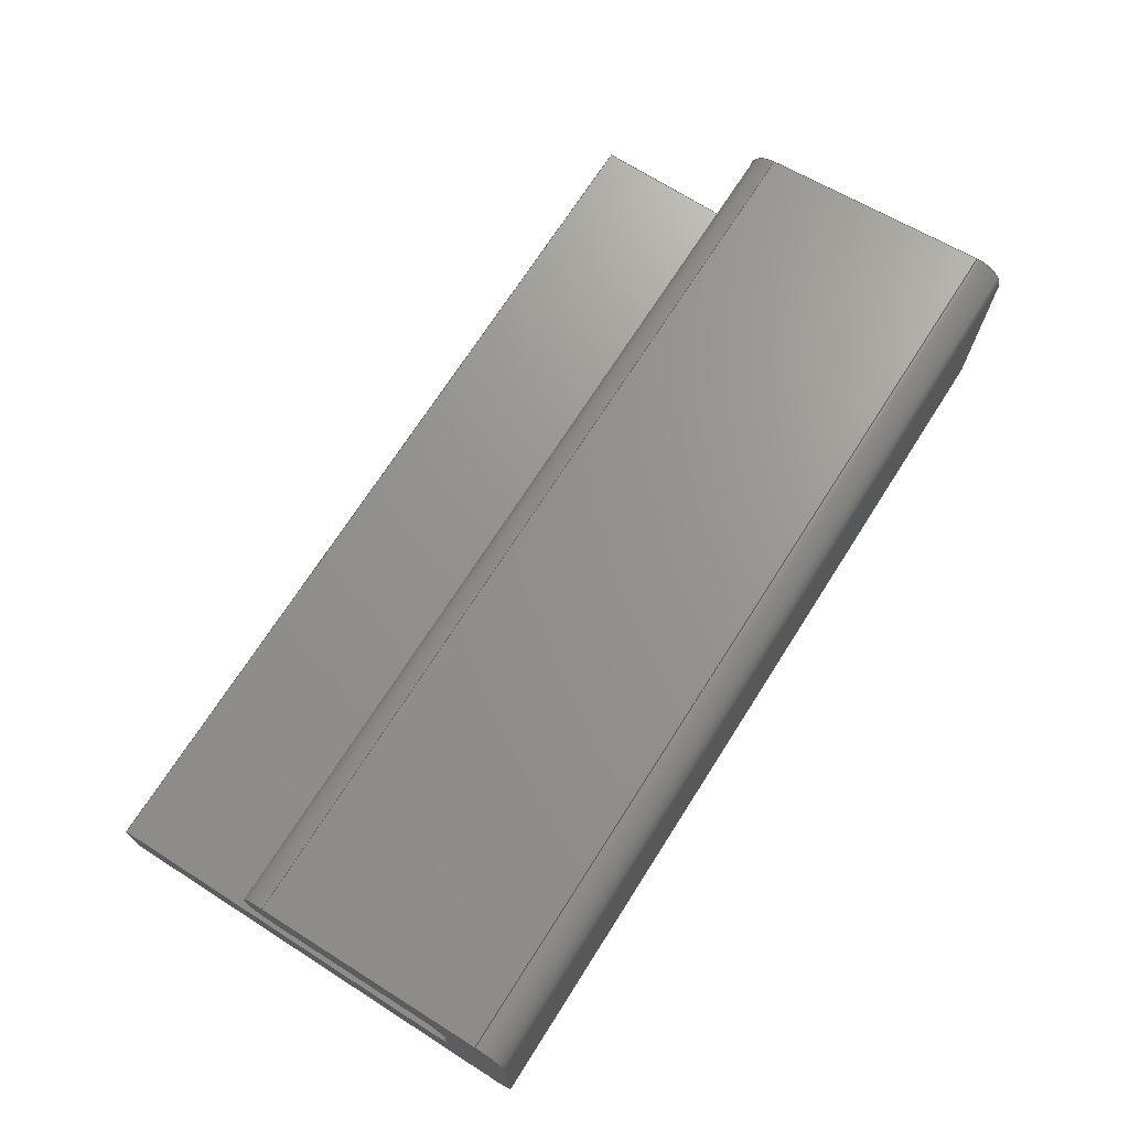
<metadata>
{"format":"step","ext":"step","renderer":"f3d","projection":"perspective","resolution":1024,"background":"white","views":[{"elev":70.9,"azim":-57.5,"up":"+Y"}]}
</metadata>
<code>
ISO-10303-21;
DATA;
#1=SHAPE_REPRESENTATION_RELATIONSHIP('','',#304,#2);
#2=ADVANCED_BREP_SHAPE_REPRESENTATION('',(#302),#510);
#3=CYLINDRICAL_SURFACE('',#328,0.001207);
#4=CYLINDRICAL_SURFACE('',#329,0.001207);
#5=CYLINDRICAL_SURFACE('',#330,0.001207);
#6=CYLINDRICAL_SURFACE('',#331,0.001207);
#7=CYLINDRICAL_SURFACE('',#332,0.001207);
#8=CYLINDRICAL_SURFACE('',#333,0.001207);
#9=CIRCLE('',#315,0.001207);
#10=CIRCLE('',#316,0.001207);
#11=CIRCLE('',#317,0.001207);
#12=CIRCLE('',#318,0.001207);
#13=CIRCLE('',#319,0.001207);
#14=CIRCLE('',#320,0.001207);
#15=CIRCLE('',#322,0.001207);
#16=CIRCLE('',#323,0.001207);
#17=CIRCLE('',#324,0.001207);
#18=CIRCLE('',#325,0.001207);
#19=CIRCLE('',#326,0.001207);
#20=CIRCLE('',#327,0.001207);
#21=ORIENTED_EDGE('',*,*,#105,.F.);
#22=ORIENTED_EDGE('',*,*,#106,.F.);
#23=ORIENTED_EDGE('',*,*,#107,.T.);
#24=ORIENTED_EDGE('',*,*,#108,.T.);
#25=ORIENTED_EDGE('',*,*,#109,.T.);
#26=ORIENTED_EDGE('',*,*,#110,.T.);
#27=ORIENTED_EDGE('',*,*,#111,.F.);
#28=ORIENTED_EDGE('',*,*,#106,.T.);
#29=ORIENTED_EDGE('',*,*,#112,.F.);
#30=ORIENTED_EDGE('',*,*,#113,.T.);
#31=ORIENTED_EDGE('',*,*,#114,.T.);
#32=ORIENTED_EDGE('',*,*,#115,.T.);
#33=ORIENTED_EDGE('',*,*,#116,.F.);
#34=ORIENTED_EDGE('',*,*,#117,.T.);
#35=ORIENTED_EDGE('',*,*,#118,.T.);
#36=ORIENTED_EDGE('',*,*,#119,.T.);
#37=ORIENTED_EDGE('',*,*,#120,.T.);
#38=ORIENTED_EDGE('',*,*,#121,.T.);
#39=ORIENTED_EDGE('',*,*,#122,.F.);
#40=ORIENTED_EDGE('',*,*,#123,.T.);
#41=ORIENTED_EDGE('',*,*,#124,.F.);
#42=ORIENTED_EDGE('',*,*,#125,.T.);
#43=ORIENTED_EDGE('',*,*,#126,.T.);
#44=ORIENTED_EDGE('',*,*,#127,.T.);
#45=ORIENTED_EDGE('',*,*,#128,.F.);
#46=ORIENTED_EDGE('',*,*,#129,.T.);
#47=ORIENTED_EDGE('',*,*,#130,.T.);
#48=ORIENTED_EDGE('',*,*,#131,.T.);
#49=ORIENTED_EDGE('',*,*,#132,.T.);
#50=ORIENTED_EDGE('',*,*,#133,.T.);
#51=ORIENTED_EDGE('',*,*,#134,.F.);
#52=ORIENTED_EDGE('',*,*,#108,.F.);
#53=ORIENTED_EDGE('',*,*,#122,.T.);
#54=ORIENTED_EDGE('',*,*,#135,.T.);
#55=ORIENTED_EDGE('',*,*,#124,.T.);
#56=ORIENTED_EDGE('',*,*,#136,.T.);
#57=ORIENTED_EDGE('',*,*,#130,.F.);
#58=ORIENTED_EDGE('',*,*,#137,.T.);
#59=ORIENTED_EDGE('',*,*,#132,.F.);
#60=ORIENTED_EDGE('',*,*,#107,.F.);
#61=ORIENTED_EDGE('',*,*,#111,.T.);
#62=ORIENTED_EDGE('',*,*,#138,.T.);
#63=ORIENTED_EDGE('',*,*,#112,.T.);
#64=ORIENTED_EDGE('',*,*,#139,.T.);
#65=ORIENTED_EDGE('',*,*,#116,.T.);
#66=ORIENTED_EDGE('',*,*,#140,.T.);
#67=ORIENTED_EDGE('',*,*,#126,.F.);
#68=ORIENTED_EDGE('',*,*,#141,.T.);
#69=ORIENTED_EDGE('',*,*,#120,.F.);
#70=ORIENTED_EDGE('',*,*,#142,.T.);
#71=ORIENTED_EDGE('',*,*,#118,.F.);
#72=ORIENTED_EDGE('',*,*,#143,.T.);
#73=ORIENTED_EDGE('',*,*,#114,.F.);
#74=ORIENTED_EDGE('',*,*,#144,.T.);
#75=ORIENTED_EDGE('',*,*,#109,.F.);
#76=ORIENTED_EDGE('',*,*,#105,.T.);
#77=ORIENTED_EDGE('',*,*,#134,.T.);
#78=ORIENTED_EDGE('',*,*,#145,.T.);
#79=ORIENTED_EDGE('',*,*,#128,.T.);
#80=ORIENTED_EDGE('',*,*,#146,.T.);
#81=ORIENTED_EDGE('',*,*,#135,.F.);
#82=ORIENTED_EDGE('',*,*,#121,.F.);
#83=ORIENTED_EDGE('',*,*,#141,.F.);
#84=ORIENTED_EDGE('',*,*,#125,.F.);
#85=ORIENTED_EDGE('',*,*,#138,.F.);
#86=ORIENTED_EDGE('',*,*,#110,.F.);
#87=ORIENTED_EDGE('',*,*,#144,.F.);
#88=ORIENTED_EDGE('',*,*,#113,.F.);
#89=ORIENTED_EDGE('',*,*,#139,.F.);
#90=ORIENTED_EDGE('',*,*,#115,.F.);
#91=ORIENTED_EDGE('',*,*,#143,.F.);
#92=ORIENTED_EDGE('',*,*,#117,.F.);
#93=ORIENTED_EDGE('',*,*,#137,.F.);
#94=ORIENTED_EDGE('',*,*,#129,.F.);
#95=ORIENTED_EDGE('',*,*,#145,.F.);
#96=ORIENTED_EDGE('',*,*,#133,.F.);
#97=ORIENTED_EDGE('',*,*,#136,.F.);
#98=ORIENTED_EDGE('',*,*,#127,.F.);
#99=ORIENTED_EDGE('',*,*,#146,.F.);
#100=ORIENTED_EDGE('',*,*,#131,.F.);
#101=ORIENTED_EDGE('',*,*,#140,.F.);
#102=ORIENTED_EDGE('',*,*,#119,.F.);
#103=ORIENTED_EDGE('',*,*,#142,.F.);
#104=ORIENTED_EDGE('',*,*,#123,.F.);
#105=EDGE_CURVE('',#147,#148,#175,.T.);
#106=EDGE_CURVE('',#149,#147,#176,.T.);
#107=EDGE_CURVE('',#149,#150,#177,.T.);
#108=EDGE_CURVE('',#150,#148,#178,.T.);
#109=EDGE_CURVE('',#147,#151,#179,.T.);
#110=EDGE_CURVE('',#151,#152,#180,.F.);
#111=EDGE_CURVE('',#149,#152,#181,.T.);
#112=EDGE_CURVE('',#153,#154,#182,.T.);
#113=EDGE_CURVE('',#153,#155,#183,.T.);
#114=EDGE_CURVE('',#155,#156,#184,.T.);
#115=EDGE_CURVE('',#156,#154,#185,.F.);
#116=EDGE_CURVE('',#157,#158,#186,.T.);
#117=EDGE_CURVE('',#157,#159,#187,.T.);
#118=EDGE_CURVE('',#159,#160,#188,.T.);
#119=EDGE_CURVE('',#160,#158,#189,.F.);
#120=EDGE_CURVE('',#161,#162,#190,.T.);
#121=EDGE_CURVE('',#162,#163,#191,.F.);
#122=EDGE_CURVE('',#164,#163,#192,.T.);
#123=EDGE_CURVE('',#164,#161,#193,.T.);
#124=EDGE_CURVE('',#165,#166,#194,.T.);
#125=EDGE_CURVE('',#165,#167,#195,.T.);
#126=EDGE_CURVE('',#167,#168,#196,.T.);
#127=EDGE_CURVE('',#168,#166,#197,.F.);
#128=EDGE_CURVE('',#169,#170,#198,.T.);
#129=EDGE_CURVE('',#169,#171,#199,.F.);
#130=EDGE_CURVE('',#171,#172,#200,.T.);
#131=EDGE_CURVE('',#172,#170,#201,.T.);
#132=EDGE_CURVE('',#150,#173,#202,.T.);
#133=EDGE_CURVE('',#173,#174,#203,.T.);
#134=EDGE_CURVE('',#148,#174,#204,.T.);
#135=EDGE_CURVE('',#163,#165,#9,.T.);
#136=EDGE_CURVE('',#166,#172,#10,.T.);
#137=EDGE_CURVE('',#171,#173,#11,.T.);
#138=EDGE_CURVE('',#152,#153,#12,.F.);
#139=EDGE_CURVE('',#154,#157,#13,.F.);
#140=EDGE_CURVE('',#158,#164,#14,.T.);
#141=EDGE_CURVE('',#167,#162,#15,.F.);
#142=EDGE_CURVE('',#161,#160,#16,.F.);
#143=EDGE_CURVE('',#159,#156,#17,.T.);
#144=EDGE_CURVE('',#155,#151,#18,.T.);
#145=EDGE_CURVE('',#174,#169,#19,.F.);
#146=EDGE_CURVE('',#170,#168,#20,.F.);
#147=VERTEX_POINT('',#425);
#148=VERTEX_POINT('',#426);
#149=VERTEX_POINT('',#428);
#150=VERTEX_POINT('',#430);
#151=VERTEX_POINT('',#434);
#152=VERTEX_POINT('',#436);
#153=VERTEX_POINT('',#440);
#154=VERTEX_POINT('',#441);
#155=VERTEX_POINT('',#443);
#156=VERTEX_POINT('',#445);
#157=VERTEX_POINT('',#449);
#158=VERTEX_POINT('',#450);
#159=VERTEX_POINT('',#452);
#160=VERTEX_POINT('',#454);
#161=VERTEX_POINT('',#458);
#162=VERTEX_POINT('',#459);
#163=VERTEX_POINT('',#461);
#164=VERTEX_POINT('',#463);
#165=VERTEX_POINT('',#467);
#166=VERTEX_POINT('',#468);
#167=VERTEX_POINT('',#470);
#168=VERTEX_POINT('',#472);
#169=VERTEX_POINT('',#476);
#170=VERTEX_POINT('',#477);
#171=VERTEX_POINT('',#479);
#172=VERTEX_POINT('',#481);
#173=VERTEX_POINT('',#485);
#174=VERTEX_POINT('',#487);
#175=LINE('',#424,#205);
#176=LINE('',#427,#206);
#177=LINE('',#429,#207);
#178=LINE('',#431,#208);
#179=LINE('',#433,#209);
#180=LINE('',#435,#210);
#181=LINE('',#437,#211);
#182=LINE('',#439,#212);
#183=LINE('',#442,#213);
#184=LINE('',#444,#214);
#185=LINE('',#446,#215);
#186=LINE('',#448,#216);
#187=LINE('',#451,#217);
#188=LINE('',#453,#218);
#189=LINE('',#455,#219);
#190=LINE('',#457,#220);
#191=LINE('',#460,#221);
#192=LINE('',#462,#222);
#193=LINE('',#464,#223);
#194=LINE('',#466,#224);
#195=LINE('',#469,#225);
#196=LINE('',#471,#226);
#197=LINE('',#473,#227);
#198=LINE('',#475,#228);
#199=LINE('',#478,#229);
#200=LINE('',#480,#230);
#201=LINE('',#482,#231);
#202=LINE('',#484,#232);
#203=LINE('',#486,#233);
#204=LINE('',#488,#234);
#205=VECTOR('',#338,1);
#206=VECTOR('',#339,1);
#207=VECTOR('',#340,1);
#208=VECTOR('',#341,1);
#209=VECTOR('',#344,1);
#210=VECTOR('',#345,1);
#211=VECTOR('',#346,1);
#212=VECTOR('',#349,1);
#213=VECTOR('',#350,1);
#214=VECTOR('',#351,1);
#215=VECTOR('',#352,1);
#216=VECTOR('',#355,1);
#217=VECTOR('',#356,1);
#218=VECTOR('',#357,1);
#219=VECTOR('',#358,1);
#220=VECTOR('',#361,1);
#221=VECTOR('',#362,1);
#222=VECTOR('',#363,1);
#223=VECTOR('',#364,1);
#224=VECTOR('',#367,1);
#225=VECTOR('',#368,1);
#226=VECTOR('',#369,1);
#227=VECTOR('',#370,1);
#228=VECTOR('',#373,1);
#229=VECTOR('',#374,1);
#230=VECTOR('',#375,1);
#231=VECTOR('',#376,1);
#232=VECTOR('',#379,1);
#233=VECTOR('',#380,1);
#234=VECTOR('',#381,1);
#235=EDGE_LOOP('',(#21,#22,#23,#24));
#236=EDGE_LOOP('',(#25,#26,#27,#28));
#237=EDGE_LOOP('',(#29,#30,#31,#32));
#238=EDGE_LOOP('',(#33,#34,#35,#36));
#239=EDGE_LOOP('',(#37,#38,#39,#40));
#240=EDGE_LOOP('',(#41,#42,#43,#44));
#241=EDGE_LOOP('',(#45,#46,#47,#48));
#242=EDGE_LOOP('',(#49,#50,#51,#52));
#243=EDGE_LOOP('',(#53,#54,#55,#56,#57,#58,#59,#60,#61,#62,#63,#64,#65,
#66));
#244=EDGE_LOOP('',(#67,#68,#69,#70,#71,#72,#73,#74,#75,#76,#77,#78,#79,
#80));
#245=EDGE_LOOP('',(#81,#82,#83,#84));
#246=EDGE_LOOP('',(#85,#86,#87,#88));
#247=EDGE_LOOP('',(#89,#90,#91,#92));
#248=EDGE_LOOP('',(#93,#94,#95,#96));
#249=EDGE_LOOP('',(#97,#98,#99,#100));
#250=EDGE_LOOP('',(#101,#102,#103,#104));
#251=FACE_BOUND('',#235,.T.);
#252=FACE_BOUND('',#236,.T.);
#253=FACE_BOUND('',#237,.T.);
#254=FACE_BOUND('',#238,.T.);
#255=FACE_BOUND('',#239,.T.);
#256=FACE_BOUND('',#240,.T.);
#257=FACE_BOUND('',#241,.T.);
#258=FACE_BOUND('',#242,.T.);
#259=FACE_BOUND('',#243,.T.);
#260=FACE_BOUND('',#244,.T.);
#261=FACE_BOUND('',#245,.T.);
#262=FACE_BOUND('',#246,.T.);
#263=FACE_BOUND('',#247,.T.);
#264=FACE_BOUND('',#248,.T.);
#265=FACE_BOUND('',#249,.T.);
#266=FACE_BOUND('',#250,.T.);
#267=PLANE('',#306);
#268=PLANE('',#307);
#269=PLANE('',#308);
#270=PLANE('',#309);
#271=PLANE('',#310);
#272=PLANE('',#311);
#273=PLANE('',#312);
#274=PLANE('',#313);
#275=PLANE('',#314);
#276=PLANE('',#321);
#277=ADVANCED_FACE('',(#251),#267,.T.);
#278=ADVANCED_FACE('',(#252),#268,.F.);
#279=ADVANCED_FACE('',(#253),#269,.F.);
#280=ADVANCED_FACE('',(#254),#270,.F.);
#281=ADVANCED_FACE('',(#255),#271,.F.);
#282=ADVANCED_FACE('',(#256),#272,.F.);
#283=ADVANCED_FACE('',(#257),#273,.T.);
#284=ADVANCED_FACE('',(#258),#274,.T.);
#285=ADVANCED_FACE('',(#259),#275,.T.);
#286=ADVANCED_FACE('',(#260),#276,.F.);
#287=ADVANCED_FACE('',(#261),#3,.T.);
#288=ADVANCED_FACE('',(#262),#4,.F.);
#289=ADVANCED_FACE('',(#263),#5,.F.);
#290=ADVANCED_FACE('',(#264),#6,.T.);
#291=ADVANCED_FACE('',(#265),#7,.T.);
#292=ADVANCED_FACE('',(#266),#8,.T.);
#293=CLOSED_SHELL('',(#277,#278,#279,#280,#281,#282,#283,#284,#285,#286,
#287,#288,#289,#290,#291,#292));
#294=STYLED_ITEM('',(#295),#302);
#295=PRESENTATION_STYLE_ASSIGNMENT((#296));
#296=SURFACE_STYLE_USAGE(.BOTH.,#297);
#297=SURFACE_SIDE_STYLE('',(#298));
#298=SURFACE_STYLE_FILL_AREA(#299);
#299=FILL_AREA_STYLE('',(#300));
#300=FILL_AREA_STYLE_COLOUR('',#301);
#301=COLOUR_RGB('',0.6157,0.8118,0.9294);
#302=MANIFOLD_SOLID_BREP('Part 1',#293);
#303=SHAPE_DEFINITION_REPRESENTATION(#515,#304);
#304=SHAPE_REPRESENTATION('Part 1',(#305),#510);
#305=AXIS2_PLACEMENT_3D('',#422,#334,#335);
#306=AXIS2_PLACEMENT_3D('',#423,#336,#337);
#307=AXIS2_PLACEMENT_3D('',#432,#342,#343);
#308=AXIS2_PLACEMENT_3D('',#438,#347,#348);
#309=AXIS2_PLACEMENT_3D('',#447,#353,#354);
#310=AXIS2_PLACEMENT_3D('',#456,#359,#360);
#311=AXIS2_PLACEMENT_3D('',#465,#365,#366);
#312=AXIS2_PLACEMENT_3D('',#474,#371,#372);
#313=AXIS2_PLACEMENT_3D('',#483,#377,#378);
#314=AXIS2_PLACEMENT_3D('',#489,#382,#383);
#315=AXIS2_PLACEMENT_3D('',#490,#384,#385);
#316=AXIS2_PLACEMENT_3D('',#491,#386,#387);
#317=AXIS2_PLACEMENT_3D('',#492,#388,#389);
#318=AXIS2_PLACEMENT_3D('',#493,#390,#391);
#319=AXIS2_PLACEMENT_3D('',#494,#392,#393);
#320=AXIS2_PLACEMENT_3D('',#495,#394,#395);
#321=AXIS2_PLACEMENT_3D('',#496,#396,#397);
#322=AXIS2_PLACEMENT_3D('',#497,#398,#399);
#323=AXIS2_PLACEMENT_3D('',#498,#400,#401);
#324=AXIS2_PLACEMENT_3D('',#499,#402,#403);
#325=AXIS2_PLACEMENT_3D('',#500,#404,#405);
#326=AXIS2_PLACEMENT_3D('',#501,#406,#407);
#327=AXIS2_PLACEMENT_3D('',#502,#408,#409);
#328=AXIS2_PLACEMENT_3D('',#503,#410,#411);
#329=AXIS2_PLACEMENT_3D('',#504,#412,#413);
#330=AXIS2_PLACEMENT_3D('',#505,#414,#415);
#331=AXIS2_PLACEMENT_3D('',#506,#416,#417);
#332=AXIS2_PLACEMENT_3D('',#507,#418,#419);
#333=AXIS2_PLACEMENT_3D('',#508,#420,#421);
#334=DIRECTION('',(0,0,1));
#335=DIRECTION('',(1,0,0));
#336=DIRECTION('',(0,0,-1));
#337=DIRECTION('',(-1,0,0));
#338=DIRECTION('',(0,-1,0));
#339=DIRECTION('',(-1,0,0));
#340=DIRECTION('',(0,-1,0));
#341=DIRECTION('',(-1,0,0));
#342=DIRECTION('',(0,-1,0));
#343=DIRECTION('',(0,0,-1));
#344=DIRECTION('',(0,0,1));
#345=DIRECTION('',(-1,0,0));
#346=DIRECTION('',(0,0,1));
#347=DIRECTION('',(0,0,1));
#348=DIRECTION('',(1,0,0));
#349=DIRECTION('',(0,1,0));
#350=DIRECTION('',(-1,0,0));
#351=DIRECTION('',(0,1,0));
#352=DIRECTION('',(-1,0,0));
#353=DIRECTION('',(0,0.9944,-0.106));
#354=DIRECTION('',(0,0.106,0.9944));
#355=DIRECTION('',(0,-0.106,-0.9944));
#356=DIRECTION('',(-1,0,0));
#357=DIRECTION('',(0,-0.106,-0.9944));
#358=DIRECTION('',(-1,0,0));
#359=DIRECTION('',(0,0.106,0.9944));
#360=DIRECTION('',(0,-0.9944,0.106));
#361=DIRECTION('',(0,0.9944,-0.106));
#362=DIRECTION('',(-1,0,0));
#363=DIRECTION('',(0,0.9944,-0.106));
#364=DIRECTION('',(-1,0,0));
#365=DIRECTION('',(0,-0.9944,0.106));
#366=DIRECTION('',(0,-0.106,-0.9944));
#367=DIRECTION('',(0,0.106,0.9944));
#368=DIRECTION('',(-1,0,0));
#369=DIRECTION('',(0,0.106,0.9944));
#370=DIRECTION('',(-1,0,0));
#371=DIRECTION('',(0,0,1));
#372=DIRECTION('',(1,0,0));
#373=DIRECTION('',(0,1,0));
#374=DIRECTION('',(-1,0,0));
#375=DIRECTION('',(0,1,0));
#376=DIRECTION('',(-1,0,0));
#377=DIRECTION('',(0,-1,0));
#378=DIRECTION('',(0,0,-1));
#379=DIRECTION('',(0,0,1));
#380=DIRECTION('',(-1,0,0));
#381=DIRECTION('',(0,0,1));
#382=DIRECTION('',(1,0,0));
#383=DIRECTION('',(0,1,0));
#384=DIRECTION('',(1,0,0));
#385=DIRECTION('',(0,0,-1));
#386=DIRECTION('',(1,0,0));
#387=DIRECTION('',(0,0,-1));
#388=DIRECTION('',(1,0,0));
#389=DIRECTION('',(0,0,-1));
#390=DIRECTION('',(1,0,0));
#391=DIRECTION('',(0,0,-1));
#392=DIRECTION('',(1,0,0));
#393=DIRECTION('',(0,0,-1));
#394=DIRECTION('',(1,0,0));
#395=DIRECTION('',(0,0,-1));
#396=DIRECTION('',(1,0,0));
#397=DIRECTION('',(0,1,0));
#398=DIRECTION('',(1,0,0));
#399=DIRECTION('',(0,0,-1));
#400=DIRECTION('',(1,0,0));
#401=DIRECTION('',(0,0,-1));
#402=DIRECTION('',(1,0,0));
#403=DIRECTION('',(0,0,-1));
#404=DIRECTION('',(1,0,0));
#405=DIRECTION('',(0,0,-1));
#406=DIRECTION('',(1,0,0));
#407=DIRECTION('',(0,0,-1));
#408=DIRECTION('',(1,0,0));
#409=DIRECTION('',(0,0,-1));
#410=DIRECTION('',(-1,0,0));
#411=DIRECTION('',(0,0,1));
#412=DIRECTION('',(1,0,0));
#413=DIRECTION('',(0,0,-1));
#414=DIRECTION('',(1,0,0));
#415=DIRECTION('',(0,0,-1));
#416=DIRECTION('',(-1,0,0));
#417=DIRECTION('',(0,0,1));
#418=DIRECTION('',(1,0,0));
#419=DIRECTION('',(0,0,-1));
#420=DIRECTION('',(-1,0,0));
#421=DIRECTION('',(0,0,1));
#422=CARTESIAN_POINT('',(0,0,0));
#423=CARTESIAN_POINT('',(0.04,-0.0015,0));
#424=CARTESIAN_POINT('',(0,-0.0015,0));
#425=CARTESIAN_POINT('',(0,0,0));
#426=CARTESIAN_POINT('',(0,-0.003,0));
#427=CARTESIAN_POINT('',(0.04,0,0));
#428=CARTESIAN_POINT('',(0.04,0,0));
#429=CARTESIAN_POINT('',(0.04,-0.0015,0));
#430=CARTESIAN_POINT('',(0.04,-0.003,0));
#431=CARTESIAN_POINT('',(0.04,-0.003,0));
#432=CARTESIAN_POINT('',(0.04,0,0.0085));
#433=CARTESIAN_POINT('',(0,0,0.0085));
#434=CARTESIAN_POINT('',(0,0,0.01579));
#435=CARTESIAN_POINT('',(0.04,0,0.01579));
#436=CARTESIAN_POINT('',(0.04,0,0.01579));
#437=CARTESIAN_POINT('',(0.04,0,0.0085));
#438=CARTESIAN_POINT('',(0.04,0.0025,0.017));
#439=CARTESIAN_POINT('',(0.04,0.0025,0.017));
#440=CARTESIAN_POINT('',(0.04,0.001207,0.017));
#441=CARTESIAN_POINT('',(0.04,0.003657,0.017));
#442=CARTESIAN_POINT('',(0,0.001207,0.017));
#443=CARTESIAN_POINT('',(0,0.001207,0.017));
#444=CARTESIAN_POINT('',(0,0.0025,0.017));
#445=CARTESIAN_POINT('',(0,0.003657,0.017));
#446=CARTESIAN_POINT('',(0.04,0.003657,0.017));
#447=CARTESIAN_POINT('',(0.04,0.0045,0.01231));
#448=CARTESIAN_POINT('',(0.04,0.0045,0.01231));
#449=CARTESIAN_POINT('',(0.04,0.004858,0.01566));
#450=CARTESIAN_POINT('',(0.04,0.004128,0.00882));
#451=CARTESIAN_POINT('',(0,0.004858,0.01566));
#452=CARTESIAN_POINT('',(0,0.004858,0.01566));
#453=CARTESIAN_POINT('',(0,0.0045,0.01231));
#454=CARTESIAN_POINT('',(0,0.004128,0.00882));
#455=CARTESIAN_POINT('',(0.04,0.004128,0.00882));
#456=CARTESIAN_POINT('',(0.04,0.005492,0.007461));
#457=CARTESIAN_POINT('',(0,0.005492,0.007461));
#458=CARTESIAN_POINT('',(0,0.0052,0.007492));
#459=CARTESIAN_POINT('',(0,0.005783,0.00743));
#460=CARTESIAN_POINT('',(0.04,0.005783,0.00743));
#461=CARTESIAN_POINT('',(0.04,0.005783,0.00743));
#462=CARTESIAN_POINT('',(0.04,0.005492,0.007461));
#463=CARTESIAN_POINT('',(0.04,0.0052,0.007492));
#464=CARTESIAN_POINT('',(0.04,0.0052,0.007492));
#465=CARTESIAN_POINT('',(0.04,0.00766,0.01365));
#466=CARTESIAN_POINT('',(0.04,0.00766,0.01365));
#467=CARTESIAN_POINT('',(0.04,0.007111,0.008502));
#468=CARTESIAN_POINT('',(0.04,0.008194,0.01866));
#469=CARTESIAN_POINT('',(0.04,0.007111,0.008502));
#470=CARTESIAN_POINT('',(0,0.007111,0.008502));
#471=CARTESIAN_POINT('',(0,0.00766,0.01365));
#472=CARTESIAN_POINT('',(0,0.008194,0.01866));
#473=CARTESIAN_POINT('',(0.04,0.008194,0.01866));
#474=CARTESIAN_POINT('',(0.04,0.002668,0.02));
#475=CARTESIAN_POINT('',(0,0.002668,0.02));
#476=CARTESIAN_POINT('',(0,-0.001793,0.02));
#477=CARTESIAN_POINT('',(0,0.006994,0.02));
#478=CARTESIAN_POINT('',(0.04,-0.001793,0.02));
#479=CARTESIAN_POINT('',(0.04,-0.001793,0.02));
#480=CARTESIAN_POINT('',(0.04,0.002668,0.02));
#481=CARTESIAN_POINT('',(0.04,0.006994,0.02));
#482=CARTESIAN_POINT('',(0,0.006994,0.02));
#483=CARTESIAN_POINT('',(0.04,-0.003,0.01));
#484=CARTESIAN_POINT('',(0.04,-0.003,0.01));
#485=CARTESIAN_POINT('',(0.04,-0.003,0.01879));
#486=CARTESIAN_POINT('',(0.04,-0.003,0.01879));
#487=CARTESIAN_POINT('',(0,-0.003,0.01879));
#488=CARTESIAN_POINT('',(0,-0.003,0.01));
#489=CARTESIAN_POINT('',(0.04,0.002668,0.01));
#490=CARTESIAN_POINT('',(0.04,0.005911,0.00863));
#491=CARTESIAN_POINT('',(0.04,0.006994,0.01879));
#492=CARTESIAN_POINT('',(0.04,-0.001793,0.01879));
#493=CARTESIAN_POINT('',(0.04,0.001207,0.01579));
#494=CARTESIAN_POINT('',(0.04,0.003657,0.01579));
#495=CARTESIAN_POINT('',(0.04,0.005328,0.008692));
#496=CARTESIAN_POINT('',(0,0.002668,0.01));
#497=CARTESIAN_POINT('',(0,0.005911,0.00863));
#498=CARTESIAN_POINT('',(0,0.005328,0.008692));
#499=CARTESIAN_POINT('',(0,0.003657,0.01579));
#500=CARTESIAN_POINT('',(0,0.001207,0.01579));
#501=CARTESIAN_POINT('',(0,-0.001793,0.01879));
#502=CARTESIAN_POINT('',(0,0.006994,0.01879));
#503=CARTESIAN_POINT('',(0.04,0.005911,0.00863));
#504=CARTESIAN_POINT('',(0.04,0.001207,0.01579));
#505=CARTESIAN_POINT('',(0.04,0.003657,0.01579));
#506=CARTESIAN_POINT('',(0.04,-0.001793,0.01879));
#507=CARTESIAN_POINT('',(0.04,0.006994,0.01879));
#508=CARTESIAN_POINT('',(0.04,0.005328,0.008692));
#509=MECHANICAL_DESIGN_GEOMETRIC_PRESENTATION_REPRESENTATION('',(#294),
#510);
#510=(
GEOMETRIC_REPRESENTATION_CONTEXT(3)
GLOBAL_UNCERTAINTY_ASSIGNED_CONTEXT((#511))
GLOBAL_UNIT_ASSIGNED_CONTEXT((#514,#513,#512))
REPRESENTATION_CONTEXT('Part 1','TOP_LEVEL_ASSEMBLY_PART')
);
#511=UNCERTAINTY_MEASURE_WITH_UNIT(LENGTH_MEASURE(5e-06),#514,
'DISTANCE_ACCURACY_VALUE','Maximum Tolerance applied to model');
#512=(
NAMED_UNIT(*)
SI_UNIT($,.STERADIAN.)
SOLID_ANGLE_UNIT()
);
#513=(
NAMED_UNIT(*)
PLANE_ANGLE_UNIT()
SI_UNIT($,.RADIAN.)
);
#514=(
LENGTH_UNIT()
NAMED_UNIT(*)
SI_UNIT($,.METRE.)
);
#515=PRODUCT_DEFINITION_SHAPE('','',#516);
#516=PRODUCT_DEFINITION('','',#518,#517);
#517=PRODUCT_DEFINITION_CONTEXT('',#524,'design');
#518=PRODUCT_DEFINITION_FORMATION_WITH_SPECIFIED_SOURCE('','',#520,
 .NOT_KNOWN.);
#519=PRODUCT_RELATED_PRODUCT_CATEGORY('','',(#520));
#520=PRODUCT('Part 1','Part 1','Part 1',(#522));
#521=PRODUCT_CATEGORY('','');
#522=PRODUCT_CONTEXT('',#524,'mechanical');
#523=APPLICATION_PROTOCOL_DEFINITION('international standard',
'ap242_managed_model_based_3d_engineering',2011,#524);
#524=APPLICATION_CONTEXT('managed model based 3d engineering');
ENDSEC;
END-ISO-10303-21;

</code>
